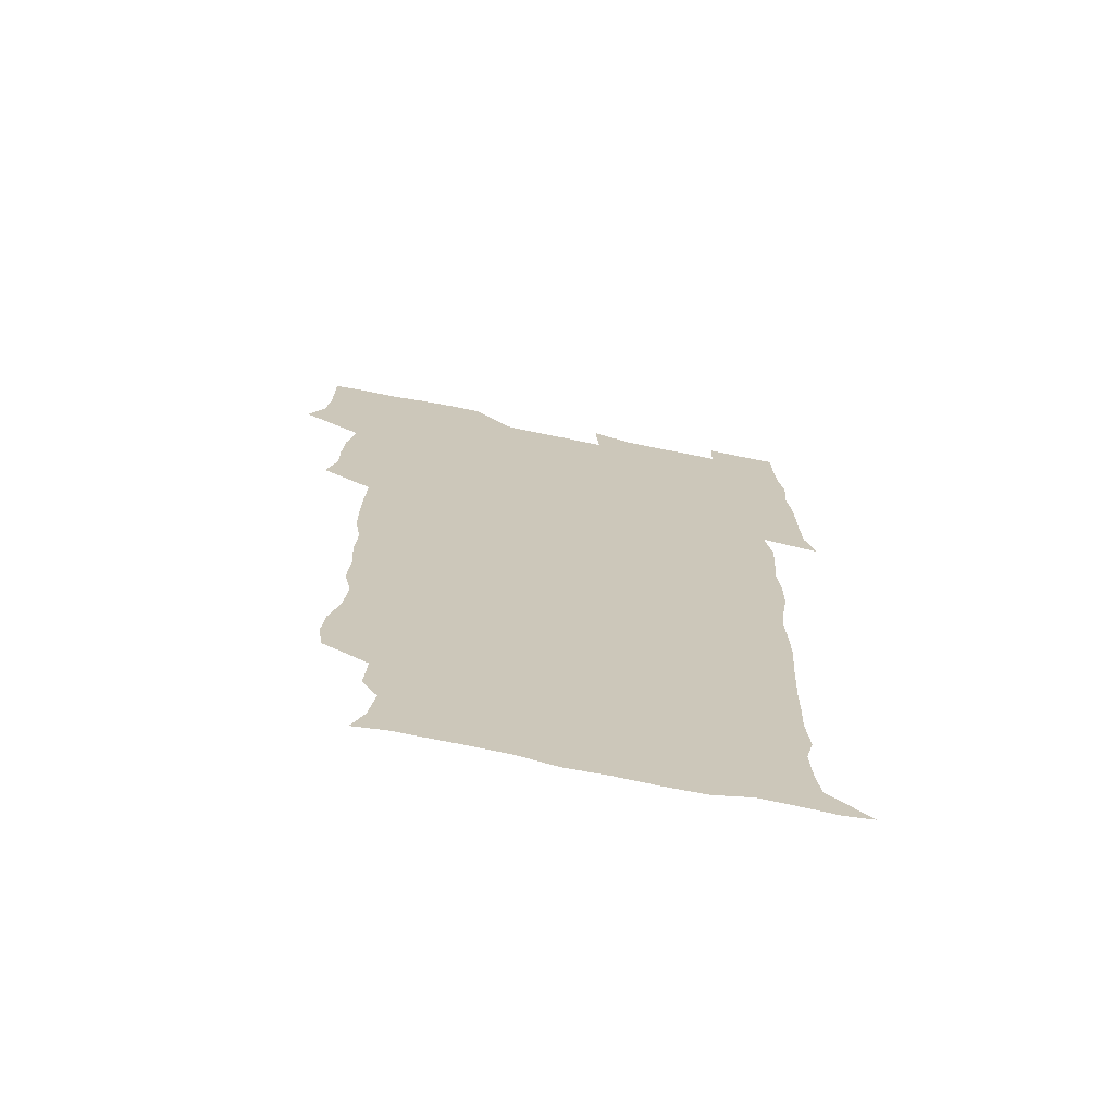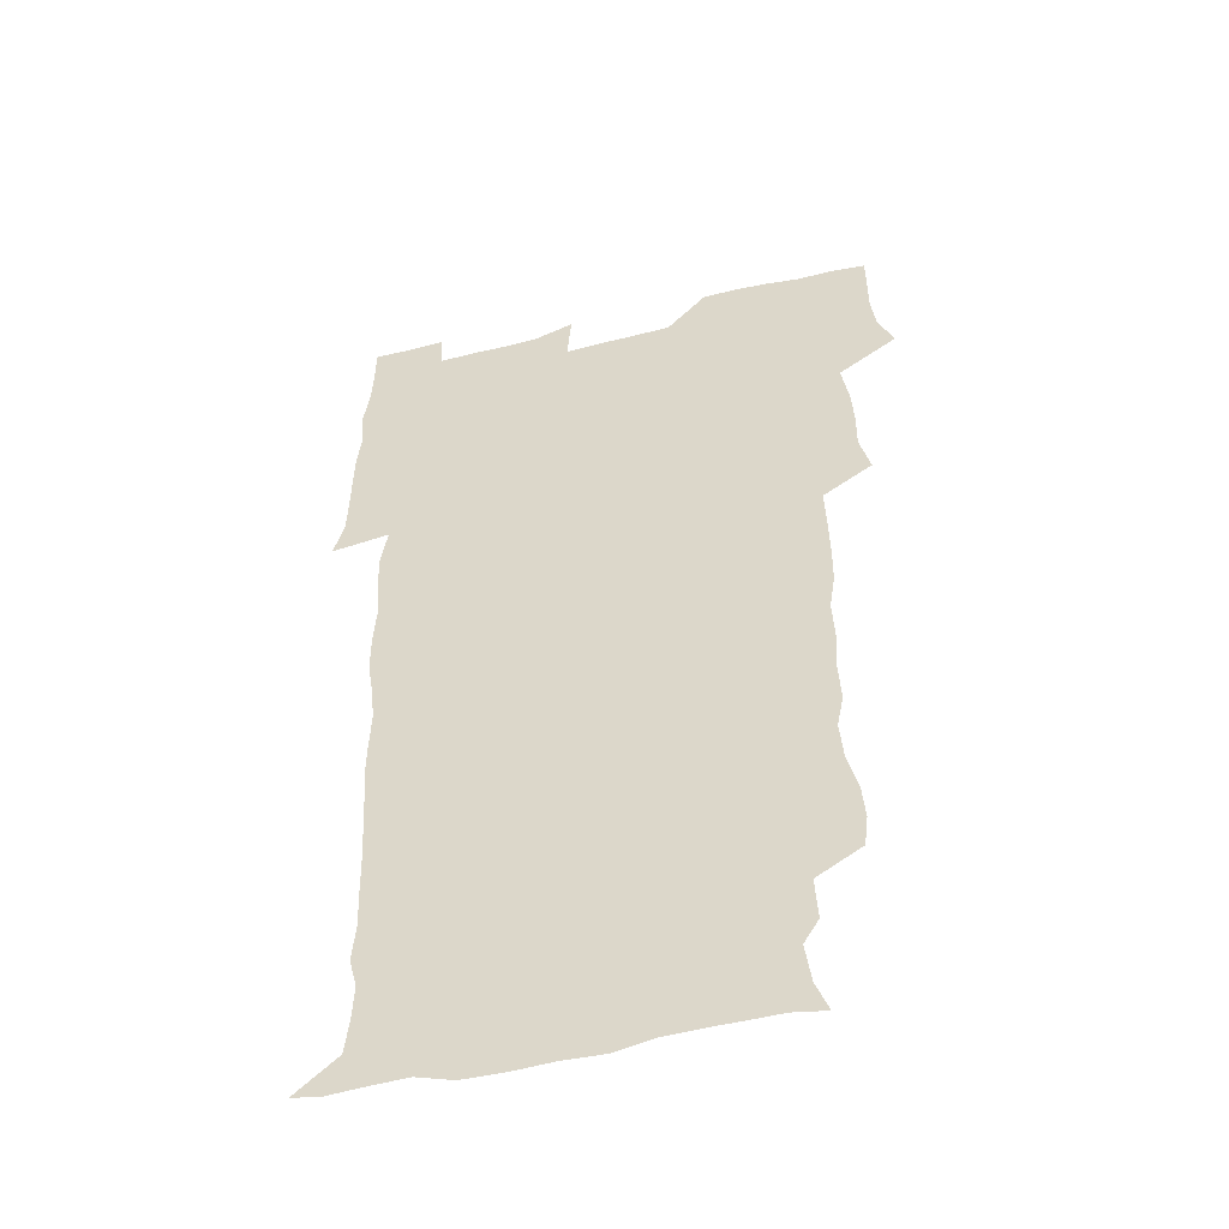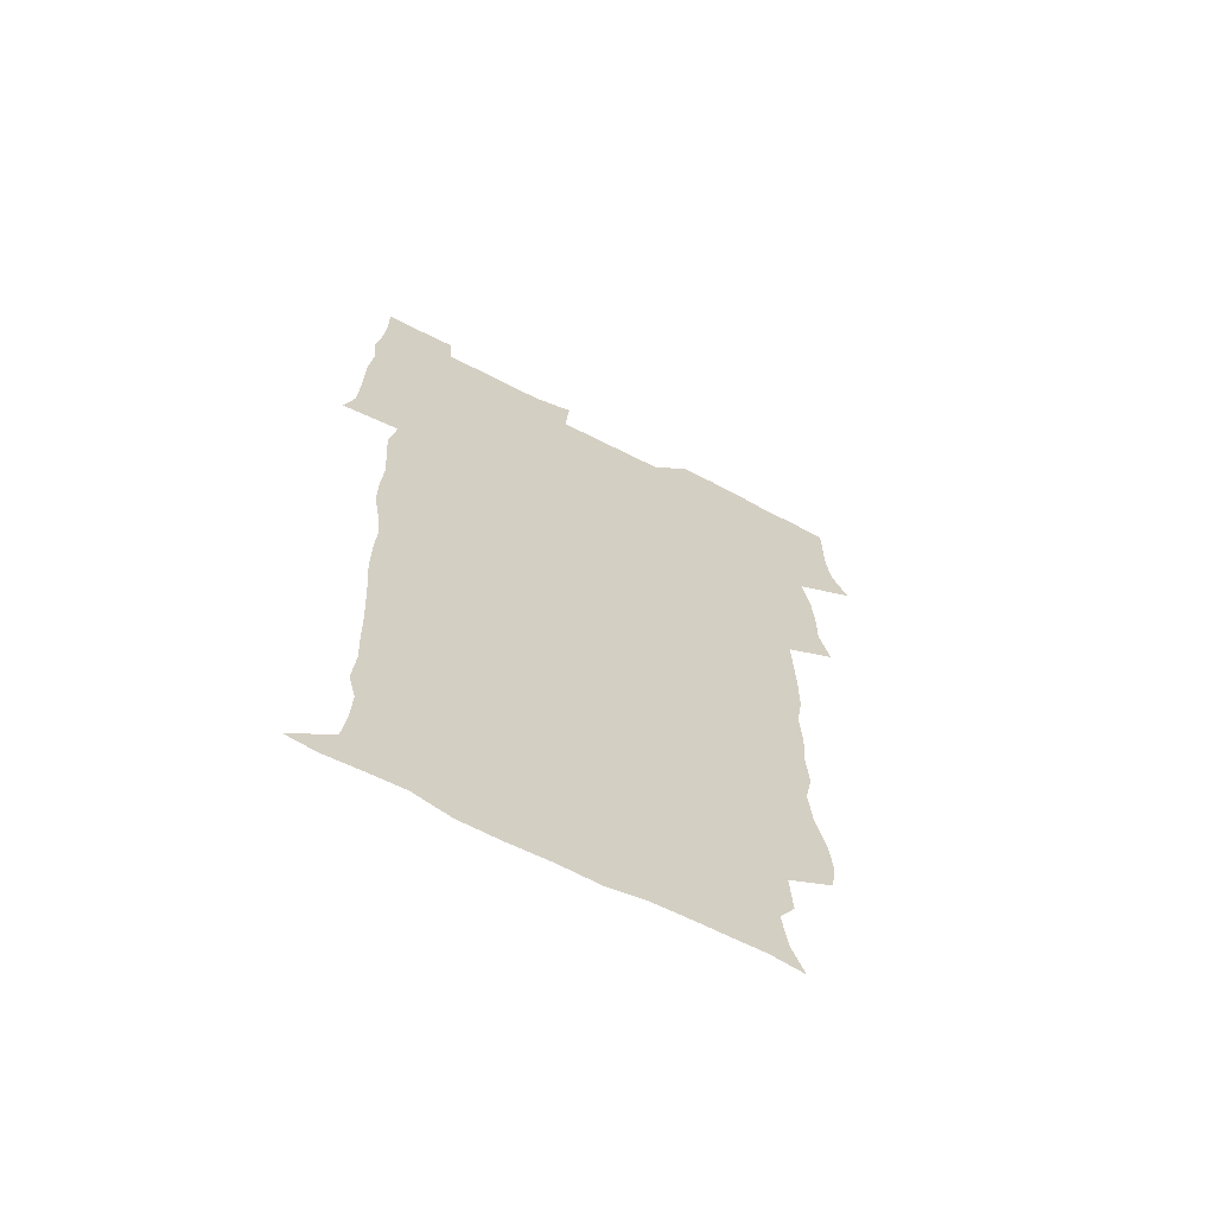
<metadata>
{"format":"obj","ext":"obj","renderer":"f3d","projection":"perspective","resolution":1024,"background":"white","views":[{"elev":-70.8,"azim":-11.4,"up":"+Y"},{"elev":-48.9,"azim":-164.8,"up":"+Y"},{"elev":-66.0,"azim":152.5,"up":"+Y"}]}
</metadata>
<code>
v 472.1 526.1 0
v 478.7 540.3 0
v 480.6 555 0
v 480.7 570.1 0
v 480.8 585 0
v 488.4 444.8 0
v 492.9 461.4 0
v 492.7 476.1 0
v 493.7 492.1 0
v 496.8 510.3 0
v 497.8 525.2 0
v 496.6 540 0
v 497.2 554.5 0
v 498.2 568.5 0
v 495.5 586.4 0
v 506.9 242.7 0
v 505.3 255.8 0
v 506.5 269.6 0
v 510.7 285.9 0
v 512.2 302.5 0
v 509.4 316.1 0
v 510.4 333.3 0
v 509.5 348.9 0
v 510.5 366.5 0
v 508.1 381.4 0
v 508 397.4 0
v 508.4 414.3 0
v 509.2 432.1 0
v 508.6 447.8 0
v 510.6 463.9 0
v 508.8 478.2 0
v 511 494.6 0
v 512.2 510.2 0
v 512.7 525 0
v 510.8 540.1 0
v 513.7 554.4 0
v 512.3 569.6 0
v 510.6 586.1 0
v 523.1 174.9 0
v 528.1 187.6 0
v 530.5 204.3 0
v 524.4 214.1 0
v 525.4 231.9 0
v 527.5 249.8 0
v 530.7 267.1 0
v 530.6 282.2 0
v 529.8 296.6 0
v 530.2 311.8 0
v 528.8 326.2 0
v 528.4 341.5 0
v 527.9 356.7 0
v 528.1 372.6 0
v 527.5 388 0
v 526.6 403.2 0
v 526 418.6 0
v 527.4 435.3 0
v 526.6 450.2 0
v 527.6 465.8 0
v 526.5 480.4 0
v 528.5 496.2 0
v 527.3 510.8 0
v 527.4 525.5 0
v 528.1 540 0
v 527.9 554.6 0
v 526.6 570.4 0
v 524.8 588.1 0
v 536.7 177.1 0
v 537.2 186.2 0
v 543.8 209.5 0
v 542.5 223.5 0
v 542.9 238.9 0
v 545.6 256.5 0
v 546 271.6 0
v 545.9 286.5 0
v 546.2 301.8 0
v 545 315.7 0
v 544.1 330.2 0
v 546.2 347.8 0
v 544.6 361.1 0
v 544.2 376.2 0
v 543.9 391.4 0
v 543 406.1 0
v 542.7 421.3 0
v 541.9 436 0
v 542.6 451.6 0
v 543 466.9 0
v 543.1 481.8 0
v 543.2 496.5 0
v 543.1 511 0
v 543.7 525.4 0
v 543.4 539.6 0
v 543.4 553.4 0
v 540.9 571.1 0
v 538.8 588.9 0
v 548.5 176.8 0
v 554.1 194.1 0
v 558 212.6 0
v 559.5 229.3 0
v 560.9 245.7 0
v 561 260.3 0
v 560.4 274.2 0
v 560.5 289.2 0
v 560 303.5 0
v 559.4 317.9 0
v 559.2 333 0
v 558.8 347.2 0
v 559.4 363.2 0
v 559.1 378.1 0
v 558.4 392.6 0
v 559.1 408.6 0
v 558.4 422.9 0
v 558.1 437.7 0
v 558 452.6 0
v 558.4 467.7 0
v 558.5 482.5 0
v 558.3 496.8 0
v 558.3 511.2 0
v 558.1 525.5 0
v 558.1 539.6 0
v 557.4 554 0
v 555.5 570.4 0
v 552.9 588.6 0
v 563 176.8 0
v 568.9 195.3 0
v 573.5 216.6 0
v 574.4 231.8 0
v 574.5 246.5 0
v 574.7 261.3 0
v 574.8 276.1 0
v 574.2 289.9 0
v 573.8 304.3 0
v 573.9 319.7 0
v 573.9 334.7 0
v 573.9 349.4 0
v 574.5 365.5 0
v 573.8 379.5 0
v 572.6 393.2 0
v 573.1 408.8 0
v 572.6 422.9 0
v 573.3 439.1 0
v 572.9 453.4 0
v 572.7 467.9 0
v 572.7 482.4 0
v 572.5 496.8 0
v 572.7 511.3 0
v 572.9 525.5 0
v 572.8 539.5 0
v 571.6 554.7 0
v 569.5 571.4 0
v 579.7 176.1 0
v 582.6 190.5 0
v 586.6 215.4 0
v 588.2 233.1 0
v 588.6 248 0
v 588 260.7 0
v 588.4 276.7 0
v 588 290.5 0
v 587.8 305.3 0
v 588.2 321.1 0
v 587.9 335.1 0
v 587.5 347.9 0
v 588.1 366.1 0
v 588.3 380.9 0
v 587.5 394.5 0
v 587.3 409 0
v 586.4 422.5 0
v 587.3 439 0
v 587.3 453.6 0
v 587.1 468.1 0
v 587.2 482.6 0
v 587.3 497.1 0
v 587.4 511.5 0
v 587.1 525.7 0
v 587 539.8 0
v 586.4 554.7 0
v 585 570.9 0
v 595.4 173 0
v 599.2 194.6 0
v 600.8 215.2 0
v 601.7 233.3 0
v 601.9 247.8 0
v 601.5 260.5 0
v 601.9 277.1 0
v 601.9 290.9 0
v 601.9 306.2 0
v 601.8 320.2 0
v 601.7 334.5 0
v 602 349.8 0
v 601.9 364.6 0
v 601.8 381.2 0
v 601.8 395 0
v 601.6 409.5 0
v 601.4 423.9 0
v 601.5 438.7 0
v 601.6 454.1 0
v 601.7 468.6 0
v 601.5 482.7 0
v 601.7 497.4 0
v 601.8 511.7 0
v 601.6 525.8 0
v 601.3 540.5 0
v 601.1 555 0
v 600.4 570.8 0
v 612.8 173.6 0
v 614.7 196.9 0
v 615.1 213.9 0
v 615.2 232.3 0
v 615.3 248.1 0
v 615.5 262 0
v 615.8 275.9 0
v 615.8 291.7 0
v 615.6 306.1 0
v 615.5 321.1 0
v 615.6 333.2 0
v 616.1 351.3 0
v 615.9 365.6 0
v 616 379.7 0
v 615.8 395.1 0
v 615.7 409.3 0
v 615.7 424.6 0
v 615.7 438.7 0
v 615.7 454.4 0
v 615.8 468.5 0
v 615.8 482.8 0
v 615.9 497.3 0
v 615.8 511.7 0
v 615.9 525.9 0
v 616 540 0
v 615.8 554.9 0
v 615.8 570.1 0
v 614.2 590.9 0
v 630.1 172.7 0
v 629.6 196.9 0
v 629.4 215.7 0
v 629.2 231.3 0
v 629.2 246.2 0
v 629.2 260.7 0
v 630 274.1 0
v 629.3 292.1 0
v 629.4 306.3 0
v 629.6 320.2 0
v 629.9 336.4 0
v 629.8 351.3 0
v 629.8 365.6 0
v 630 379.8 0
v 629.9 394.9 0
v 629.9 409.5 0
v 630.1 423.9 0
v 630 439 0
v 630 453.8 0
v 629.9 468.5 0
v 629.9 482.8 0
v 630.4 497 0
v 629.9 511.8 0
v 630.3 526 0
v 630.2 540.3 0
v 630.3 554.8 0
v 630.2 570.6 0
v 630.6 585.7 0
v 647 172.9 0
v 644.7 195.2 0
v 643.3 215.1 0
v 642.8 231.2 0
v 643.4 244.5 0
v 644.2 257.2 0
v 643.6 274.4 0
v 643.6 289.6 0
v 643.1 305.3 0
v 643.9 318.7 0
v 643.5 335.7 0
v 643.7 350.3 0
v 643.7 365.1 0
v 644.1 379.3 0
v 644.5 393.8 0
v 644.4 408.8 0
v 644.3 423.9 0
v 644.6 438.4 0
v 644.5 453.3 0
v 644.4 468.1 0
v 644.6 482.6 0
v 644.5 497.2 0
v 645 511.5 0
v 644.5 526.3 0
v 644.6 540.5 0
v 644.8 555.1 0
v 644.9 571 0
v 645.4 585.1 0
v 662.5 177.5 0
v 659.7 194.7 0
v 657.3 213.5 0
v 656.8 229 0
v 657.2 243.3 0
v 657.1 258.9 0
v 658.1 272.2 0
v 657.4 288.5 0
v 657.8 302.9 0
v 657.5 318.9 0
v 658.3 333 0
v 658.6 347.7 0
v 658.4 363.1 0
v 658.1 378.5 0
v 659 392.7 0
v 659 407.8 0
v 659 423 0
v 659.1 437.9 0
v 659.1 452.9 0
v 659.2 467.7 0
v 659.2 482.4 0
v 658.5 497.3 0
v 659.1 511.5 0
v 659.1 526.1 0
v 659.4 540.7 0
v 659.5 555.3 0
v 659.8 570.3 0
v 660.2 585.5 0
v 678.1 176.8 0
v 675.7 191.1 0
v 672.6 209.2 0
v 671.7 225 0
v 672 239.7 0
v 672 254.8 0
v 672.3 269.5 0
v 672 285.2 0
v 672.4 300.1 0
v 671.9 316.1 0
v 672.6 330.7 0
v 673.1 345.5 0
v 673.1 360.9 0
v 674.2 375.4 0
v 676.1 389.4 0
v 674.7 405.8 0
v 675.4 420.7 0
v 674.7 436.6 0
v 675.3 451.7 0
v 674.8 467 0
v 674.8 481.7 0
v 674.4 496.5 0
v 673.5 511.4 0
v 674.6 525.8 0
v 673.5 541 0
v 674 555.2 0
v 674.4 569.4 0
v 675 585 0
v 675.7 600.3 0
v 693 175.8 0
v 688 192.2 0
v 686.2 206.5 0
v 685.6 221.2 0
v 688.7 233.2 0
v 687.3 249.5 0
v 687.9 264 0
v 688.2 279.2 0
v 688.9 294 0
v 689.6 309.1 0
v 690.8 323.8 0
v 690.6 339.6 0
v 689.9 356.1 0
v 691.5 370.9 0
v 693.8 385.2 0
v 693.8 400.8 0
v 692.6 417.4 0
v 693.7 433.2 0
v 694.5 449.2 0
v 691.5 466.4 0
v 692 480.1 0
v 692.8 494.4 0
v 690.7 510 0
v 691.2 524.7 0
v 689.8 540.2 0
v 689.2 555 0
v 688.9 569.4 0
v 690.1 584.3 0
v 690.9 599.6 0
v 705.4 177.6 0
v 716.1 463.2 0
v 711.8 477.9 0
v 711.2 492.1 0
v 711 507 0
v 710.6 522.1 0
v 708.8 538.2 0
v 710.1 553.6 0
v 707.6 569.4 0
v 706.9 584.7 0
v 706.8 599.9 0
f 10 11 1
f 1 11 2
f 11 12 2
f 2 12 3
f 12 13 3
f 3 13 4
f 13 14 4
f 4 14 5
f 14 15 5
f 28 29 6
f 6 29 7
f 29 30 7
f 7 30 8
f 30 31 8
f 8 31 9
f 31 32 9
f 9 32 10
f 32 33 10
f 10 33 11
f 33 34 11
f 11 34 12
f 34 35 12
f 12 35 13
f 35 36 13
f 13 36 14
f 36 37 14
f 14 37 15
f 37 38 15
f 43 44 16
f 16 44 17
f 44 45 17
f 17 45 18
f 45 46 18
f 18 46 19
f 46 47 19
f 19 47 20
f 47 48 20
f 20 48 21
f 48 49 21
f 21 49 22
f 49 50 22
f 22 50 23
f 50 51 23
f 23 51 24
f 51 52 24
f 24 52 25
f 52 53 25
f 25 53 26
f 53 54 26
f 26 54 27
f 54 55 27
f 27 55 28
f 55 56 28
f 28 56 29
f 56 57 29
f 29 57 30
f 57 58 30
f 30 58 31
f 58 59 31
f 31 59 32
f 59 60 32
f 32 60 33
f 60 61 33
f 33 61 34
f 61 62 34
f 34 62 35
f 62 63 35
f 35 63 36
f 63 64 36
f 36 64 37
f 64 65 37
f 37 65 38
f 65 66 38
f 39 67 40
f 67 68 40
f 40 68 41
f 68 69 41
f 41 69 42
f 69 70 42
f 42 70 43
f 70 71 43
f 43 71 44
f 71 72 44
f 44 72 45
f 72 73 45
f 45 73 46
f 73 74 46
f 46 74 47
f 74 75 47
f 47 75 48
f 75 76 48
f 48 76 49
f 76 77 49
f 49 77 50
f 77 78 50
f 50 78 51
f 78 79 51
f 51 79 52
f 79 80 52
f 52 80 53
f 80 81 53
f 53 81 54
f 81 82 54
f 54 82 55
f 82 83 55
f 55 83 56
f 83 84 56
f 56 84 57
f 84 85 57
f 57 85 58
f 85 86 58
f 58 86 59
f 86 87 59
f 59 87 60
f 87 88 60
f 60 88 61
f 88 89 61
f 61 89 62
f 89 90 62
f 62 90 63
f 90 91 63
f 63 91 64
f 91 92 64
f 64 92 65
f 92 93 65
f 65 93 66
f 93 94 66
f 67 95 68
f 95 96 68
f 68 96 69
f 96 97 69
f 69 97 70
f 97 98 70
f 70 98 71
f 98 99 71
f 71 99 72
f 99 100 72
f 72 100 73
f 100 101 73
f 73 101 74
f 101 102 74
f 74 102 75
f 102 103 75
f 75 103 76
f 103 104 76
f 76 104 77
f 104 105 77
f 77 105 78
f 105 106 78
f 78 106 79
f 106 107 79
f 79 107 80
f 107 108 80
f 80 108 81
f 108 109 81
f 81 109 82
f 109 110 82
f 82 110 83
f 110 111 83
f 83 111 84
f 111 112 84
f 84 112 85
f 112 113 85
f 85 113 86
f 113 114 86
f 86 114 87
f 114 115 87
f 87 115 88
f 115 116 88
f 88 116 89
f 116 117 89
f 89 117 90
f 117 118 90
f 90 118 91
f 118 119 91
f 91 119 92
f 119 120 92
f 92 120 93
f 120 121 93
f 93 121 94
f 121 122 94
f 95 123 96
f 123 124 96
f 96 124 97
f 124 125 97
f 97 125 98
f 125 126 98
f 98 126 99
f 126 127 99
f 99 127 100
f 127 128 100
f 100 128 101
f 128 129 101
f 101 129 102
f 129 130 102
f 102 130 103
f 130 131 103
f 103 131 104
f 131 132 104
f 104 132 105
f 132 133 105
f 105 133 106
f 133 134 106
f 106 134 107
f 134 135 107
f 107 135 108
f 135 136 108
f 108 136 109
f 136 137 109
f 109 137 110
f 137 138 110
f 110 138 111
f 138 139 111
f 111 139 112
f 139 140 112
f 112 140 113
f 140 141 113
f 113 141 114
f 141 142 114
f 114 142 115
f 142 143 115
f 115 143 116
f 143 144 116
f 116 144 117
f 144 145 117
f 117 145 118
f 145 146 118
f 118 146 119
f 146 147 119
f 119 147 120
f 147 148 120
f 120 148 121
f 148 149 121
f 121 149 122
f 123 150 124
f 150 151 124
f 124 151 125
f 151 152 125
f 125 152 126
f 152 153 126
f 126 153 127
f 153 154 127
f 127 154 128
f 154 155 128
f 128 155 129
f 155 156 129
f 129 156 130
f 156 157 130
f 130 157 131
f 157 158 131
f 131 158 132
f 158 159 132
f 132 159 133
f 159 160 133
f 133 160 134
f 160 161 134
f 134 161 135
f 161 162 135
f 135 162 136
f 162 163 136
f 136 163 137
f 163 164 137
f 137 164 138
f 164 165 138
f 138 165 139
f 165 166 139
f 139 166 140
f 166 167 140
f 140 167 141
f 167 168 141
f 141 168 142
f 168 169 142
f 142 169 143
f 169 170 143
f 143 170 144
f 170 171 144
f 144 171 145
f 171 172 145
f 145 172 146
f 172 173 146
f 146 173 147
f 173 174 147
f 147 174 148
f 174 175 148
f 148 175 149
f 175 176 149
f 150 177 151
f 177 178 151
f 151 178 152
f 178 179 152
f 152 179 153
f 179 180 153
f 153 180 154
f 180 181 154
f 154 181 155
f 181 182 155
f 155 182 156
f 182 183 156
f 156 183 157
f 183 184 157
f 157 184 158
f 184 185 158
f 158 185 159
f 185 186 159
f 159 186 160
f 186 187 160
f 160 187 161
f 187 188 161
f 161 188 162
f 188 189 162
f 162 189 163
f 189 190 163
f 163 190 164
f 190 191 164
f 164 191 165
f 191 192 165
f 165 192 166
f 192 193 166
f 166 193 167
f 193 194 167
f 167 194 168
f 194 195 168
f 168 195 169
f 195 196 169
f 169 196 170
f 196 197 170
f 170 197 171
f 197 198 171
f 171 198 172
f 198 199 172
f 172 199 173
f 199 200 173
f 173 200 174
f 200 201 174
f 174 201 175
f 201 202 175
f 175 202 176
f 202 203 176
f 177 204 178
f 204 205 178
f 178 205 179
f 205 206 179
f 179 206 180
f 206 207 180
f 180 207 181
f 207 208 181
f 181 208 182
f 208 209 182
f 182 209 183
f 209 210 183
f 183 210 184
f 210 211 184
f 184 211 185
f 211 212 185
f 185 212 186
f 212 213 186
f 186 213 187
f 213 214 187
f 187 214 188
f 214 215 188
f 188 215 189
f 215 216 189
f 189 216 190
f 216 217 190
f 190 217 191
f 217 218 191
f 191 218 192
f 218 219 192
f 192 219 193
f 219 220 193
f 193 220 194
f 220 221 194
f 194 221 195
f 221 222 195
f 195 222 196
f 222 223 196
f 196 223 197
f 223 224 197
f 197 224 198
f 224 225 198
f 198 225 199
f 225 226 199
f 199 226 200
f 226 227 200
f 200 227 201
f 227 228 201
f 201 228 202
f 228 229 202
f 202 229 203
f 229 230 203
f 204 232 205
f 232 233 205
f 205 233 206
f 233 234 206
f 206 234 207
f 234 235 207
f 207 235 208
f 235 236 208
f 208 236 209
f 236 237 209
f 209 237 210
f 237 238 210
f 210 238 211
f 238 239 211
f 211 239 212
f 239 240 212
f 212 240 213
f 240 241 213
f 213 241 214
f 241 242 214
f 214 242 215
f 242 243 215
f 215 243 216
f 243 244 216
f 216 244 217
f 244 245 217
f 217 245 218
f 245 246 218
f 218 246 219
f 246 247 219
f 219 247 220
f 247 248 220
f 220 248 221
f 248 249 221
f 221 249 222
f 249 250 222
f 222 250 223
f 250 251 223
f 223 251 224
f 251 252 224
f 224 252 225
f 252 253 225
f 225 253 226
f 253 254 226
f 226 254 227
f 254 255 227
f 227 255 228
f 255 256 228
f 228 256 229
f 256 257 229
f 229 257 230
f 257 258 230
f 230 258 231
f 258 259 231
f 232 260 233
f 260 261 233
f 233 261 234
f 261 262 234
f 234 262 235
f 262 263 235
f 235 263 236
f 263 264 236
f 236 264 237
f 264 265 237
f 237 265 238
f 265 266 238
f 238 266 239
f 266 267 239
f 239 267 240
f 267 268 240
f 240 268 241
f 268 269 241
f 241 269 242
f 269 270 242
f 242 270 243
f 270 271 243
f 243 271 244
f 271 272 244
f 244 272 245
f 272 273 245
f 245 273 246
f 273 274 246
f 246 274 247
f 274 275 247
f 247 275 248
f 275 276 248
f 248 276 249
f 276 277 249
f 249 277 250
f 277 278 250
f 250 278 251
f 278 279 251
f 251 279 252
f 279 280 252
f 252 280 253
f 280 281 253
f 253 281 254
f 281 282 254
f 254 282 255
f 282 283 255
f 255 283 256
f 283 284 256
f 256 284 257
f 284 285 257
f 257 285 258
f 285 286 258
f 258 286 259
f 286 287 259
f 260 288 261
f 288 289 261
f 261 289 262
f 289 290 262
f 262 290 263
f 290 291 263
f 263 291 264
f 291 292 264
f 264 292 265
f 292 293 265
f 265 293 266
f 293 294 266
f 266 294 267
f 294 295 267
f 267 295 268
f 295 296 268
f 268 296 269
f 296 297 269
f 269 297 270
f 297 298 270
f 270 298 271
f 298 299 271
f 271 299 272
f 299 300 272
f 272 300 273
f 300 301 273
f 273 301 274
f 301 302 274
f 274 302 275
f 302 303 275
f 275 303 276
f 303 304 276
f 276 304 277
f 304 305 277
f 277 305 278
f 305 306 278
f 278 306 279
f 306 307 279
f 279 307 280
f 307 308 280
f 280 308 281
f 308 309 281
f 281 309 282
f 309 310 282
f 282 310 283
f 310 311 283
f 283 311 284
f 311 312 284
f 284 312 285
f 312 313 285
f 285 313 286
f 313 314 286
f 286 314 287
f 314 315 287
f 288 316 289
f 316 317 289
f 289 317 290
f 317 318 290
f 290 318 291
f 318 319 291
f 291 319 292
f 319 320 292
f 292 320 293
f 320 321 293
f 293 321 294
f 321 322 294
f 294 322 295
f 322 323 295
f 295 323 296
f 323 324 296
f 296 324 297
f 324 325 297
f 297 325 298
f 325 326 298
f 298 326 299
f 326 327 299
f 299 327 300
f 327 328 300
f 300 328 301
f 328 329 301
f 301 329 302
f 329 330 302
f 302 330 303
f 330 331 303
f 303 331 304
f 331 332 304
f 304 332 305
f 332 333 305
f 305 333 306
f 333 334 306
f 306 334 307
f 334 335 307
f 307 335 308
f 335 336 308
f 308 336 309
f 336 337 309
f 309 337 310
f 337 338 310
f 310 338 311
f 338 339 311
f 311 339 312
f 339 340 312
f 312 340 313
f 340 341 313
f 313 341 314
f 341 342 314
f 314 342 315
f 342 343 315
f 316 345 317
f 345 346 317
f 317 346 318
f 346 347 318
f 318 347 319
f 347 348 319
f 319 348 320
f 348 349 320
f 320 349 321
f 349 350 321
f 321 350 322
f 350 351 322
f 322 351 323
f 351 352 323
f 323 352 324
f 352 353 324
f 324 353 325
f 353 354 325
f 325 354 326
f 354 355 326
f 326 355 327
f 355 356 327
f 327 356 328
f 356 357 328
f 328 357 329
f 357 358 329
f 329 358 330
f 358 359 330
f 330 359 331
f 359 360 331
f 331 360 332
f 360 361 332
f 332 361 333
f 361 362 333
f 333 362 334
f 362 363 334
f 334 363 335
f 363 364 335
f 335 364 336
f 364 365 336
f 336 365 337
f 365 366 337
f 337 366 338
f 366 367 338
f 338 367 339
f 367 368 339
f 339 368 340
f 368 369 340
f 340 369 341
f 369 370 341
f 341 370 342
f 370 371 342
f 342 371 343
f 371 372 343
f 343 372 344
f 372 373 344
f 345 374 346
f 364 375 365
f 375 376 365
f 365 376 366
f 376 377 366
f 366 377 367
f 377 378 367
f 367 378 368
f 378 379 368
f 368 379 369
f 379 380 369
f 369 380 370
f 380 381 370
f 370 381 371
f 381 382 371
f 371 382 372
f 382 383 372
f 372 383 373
f 383 384 373

</code>
